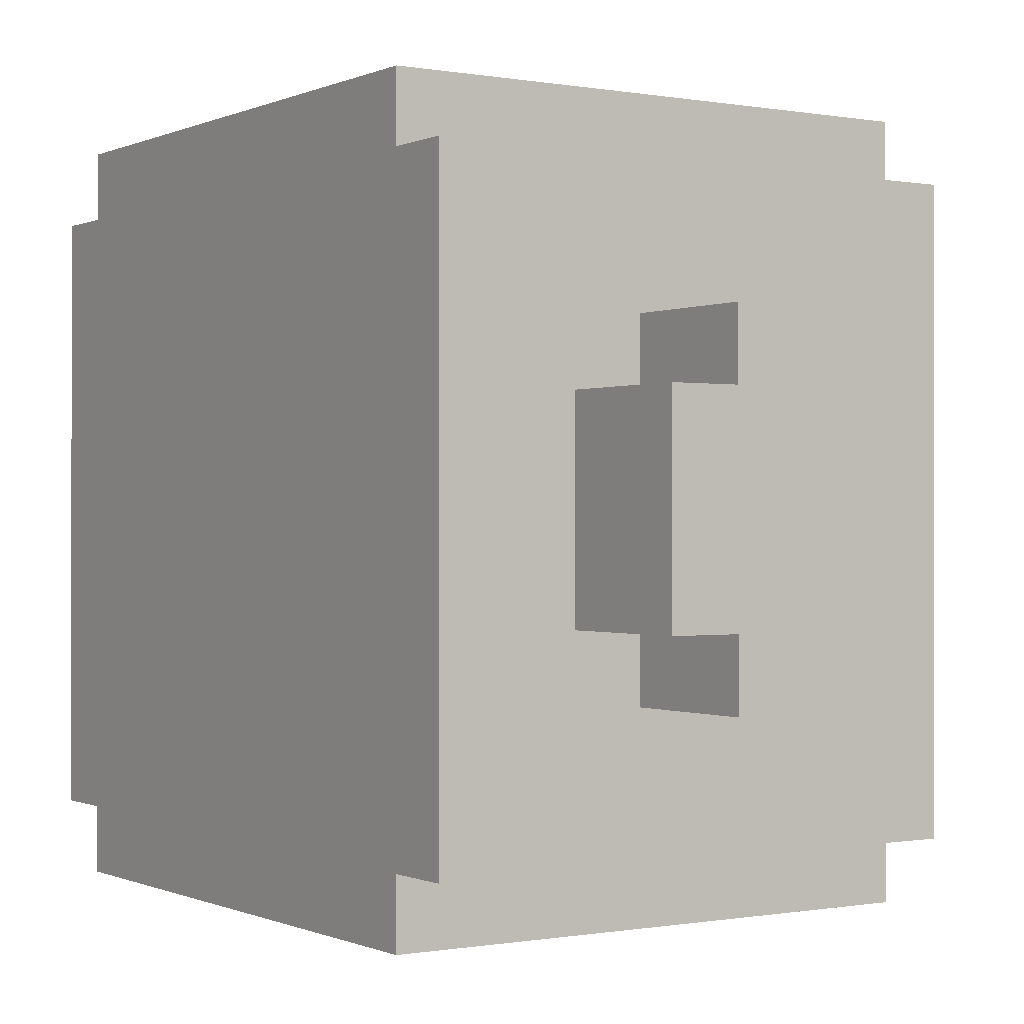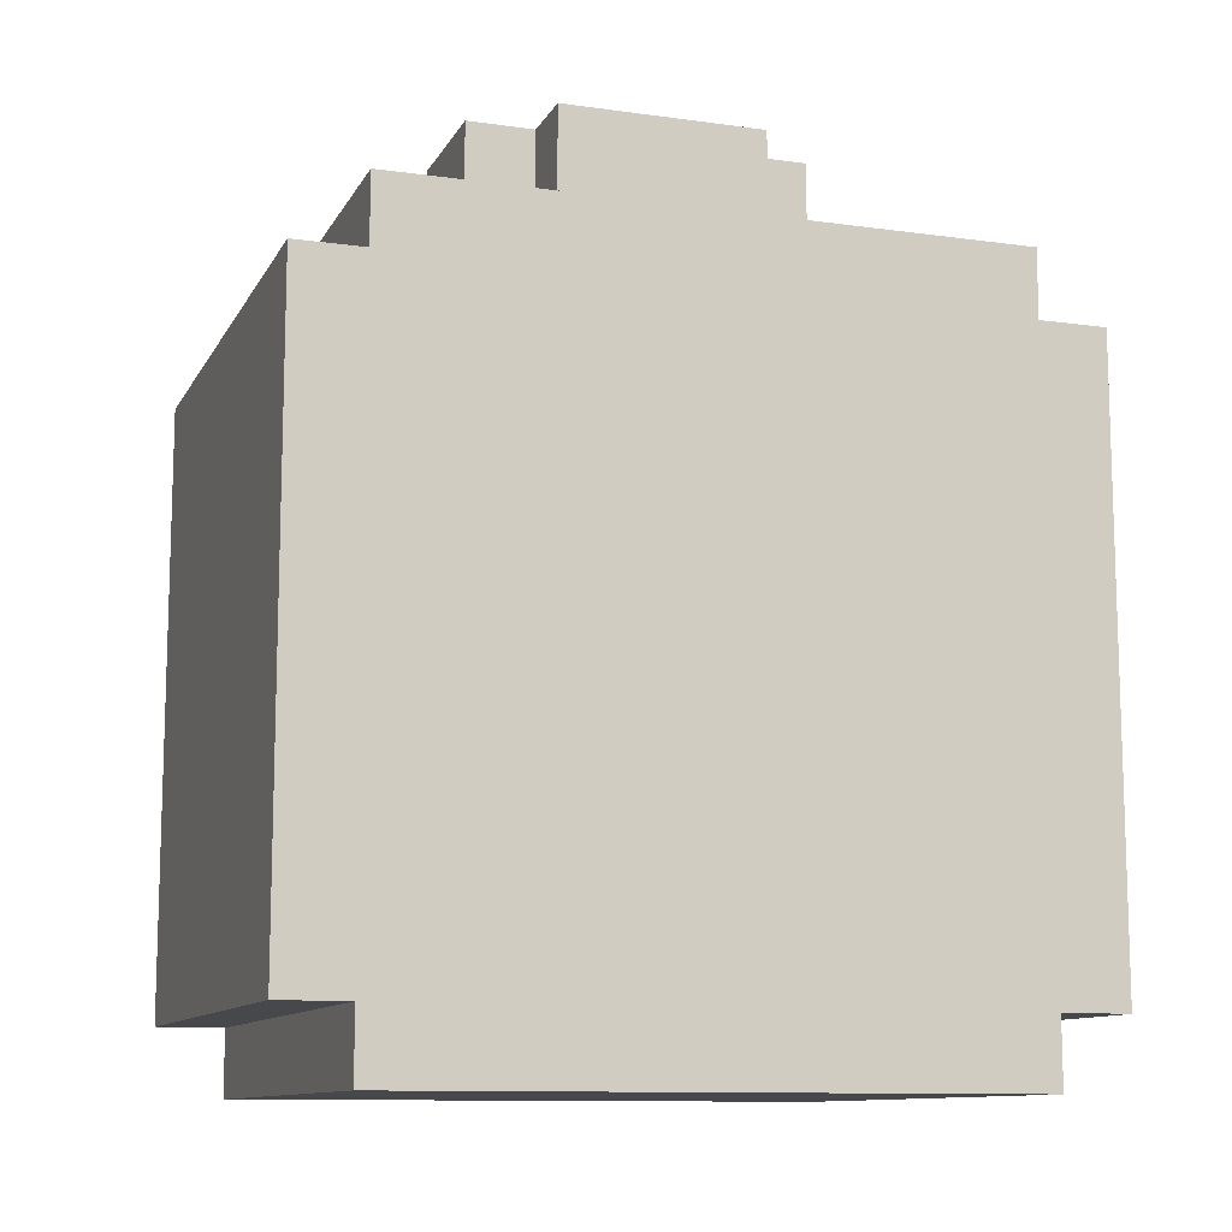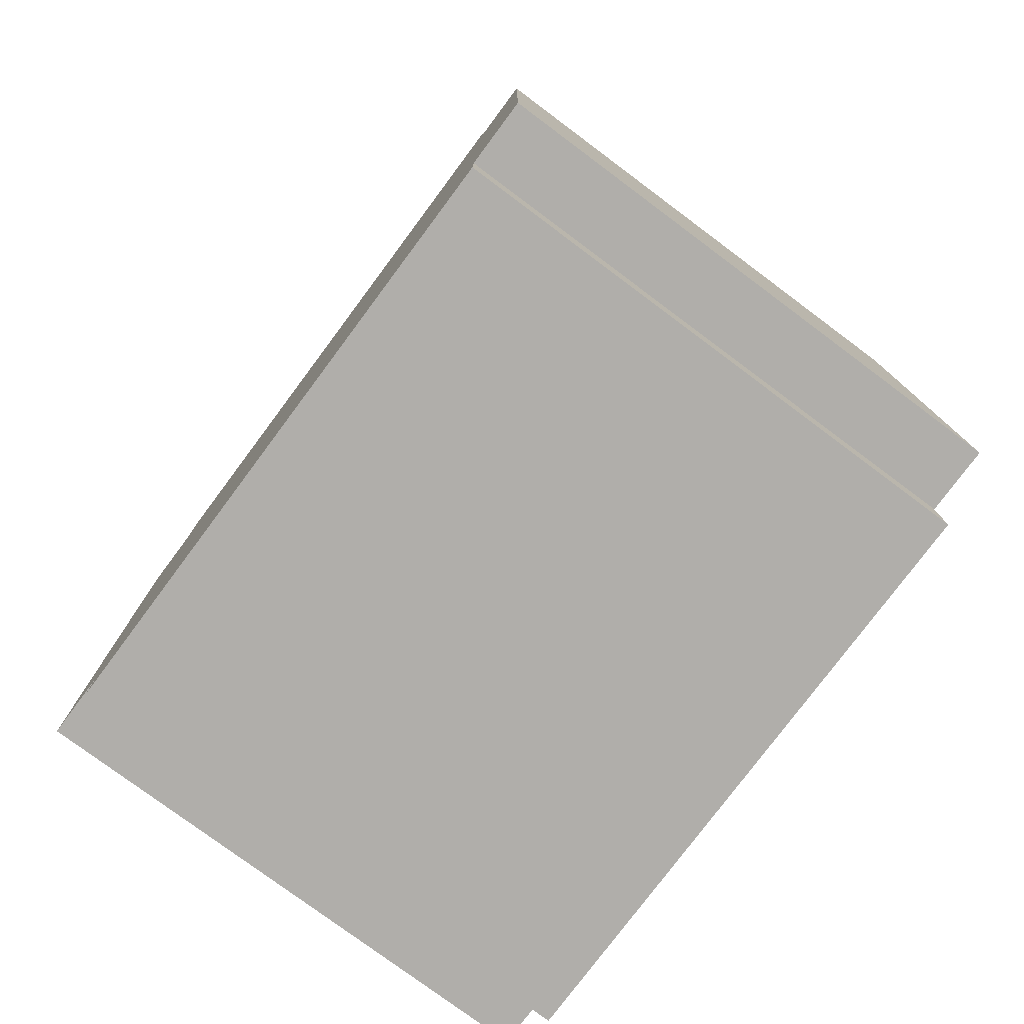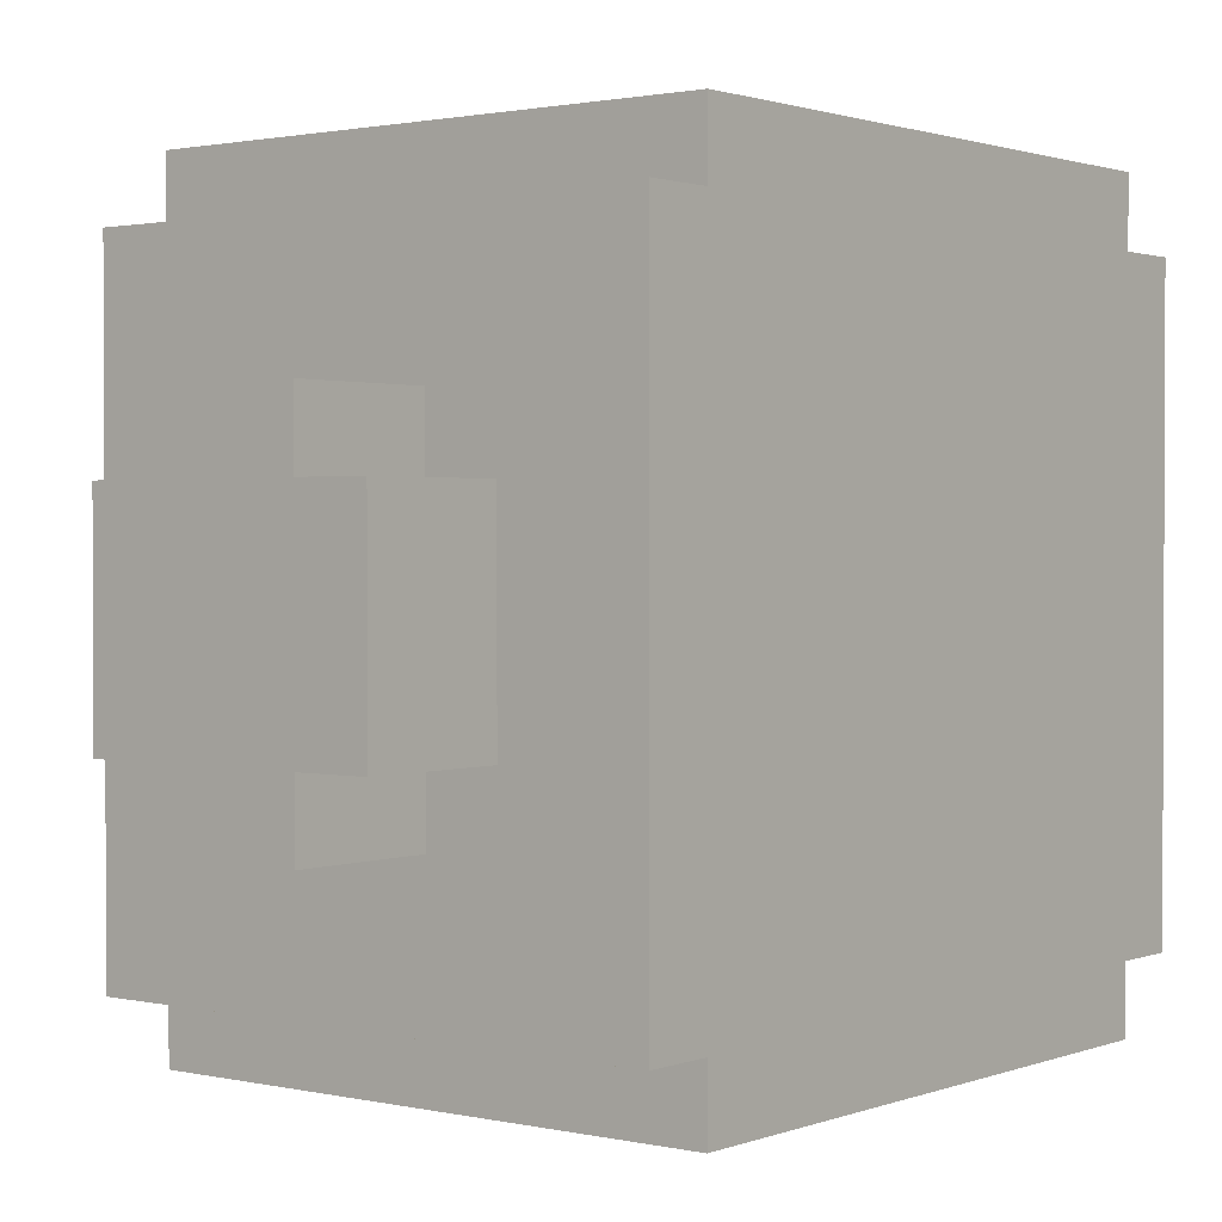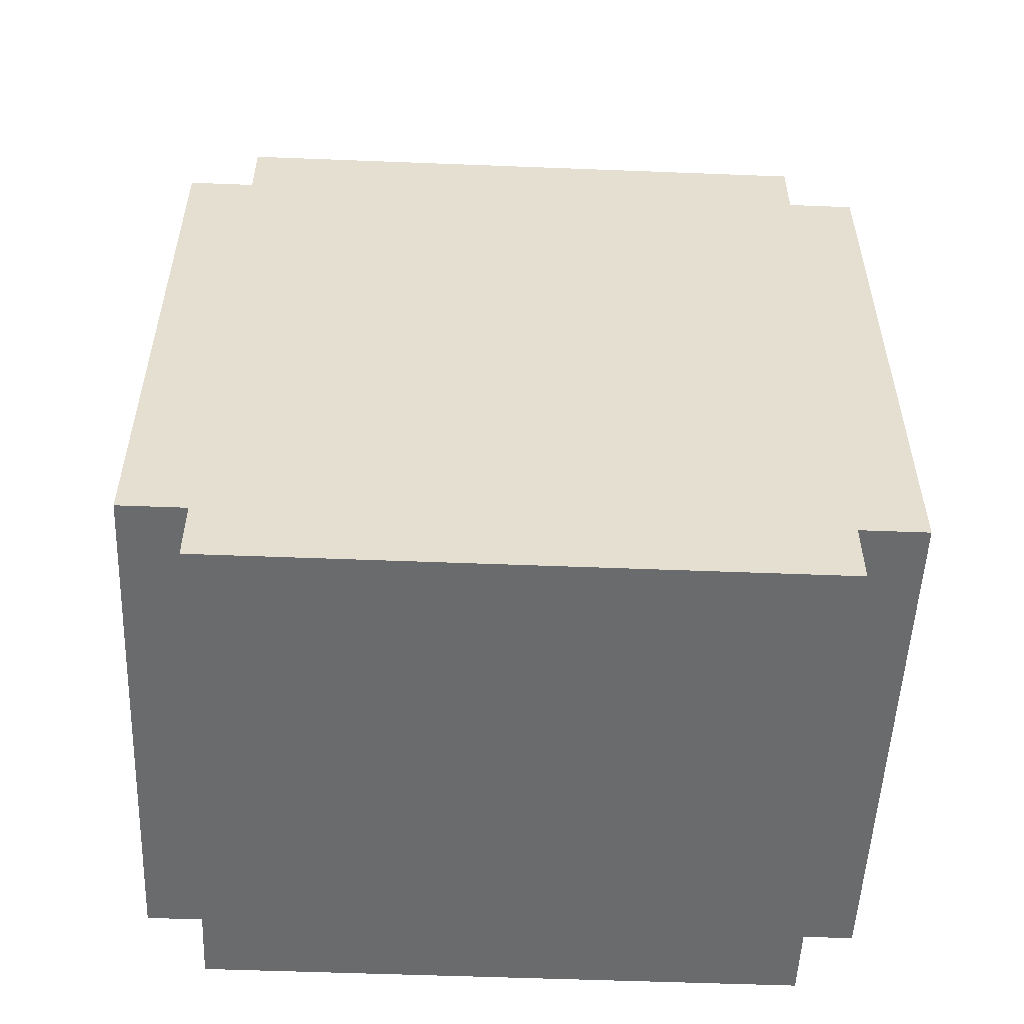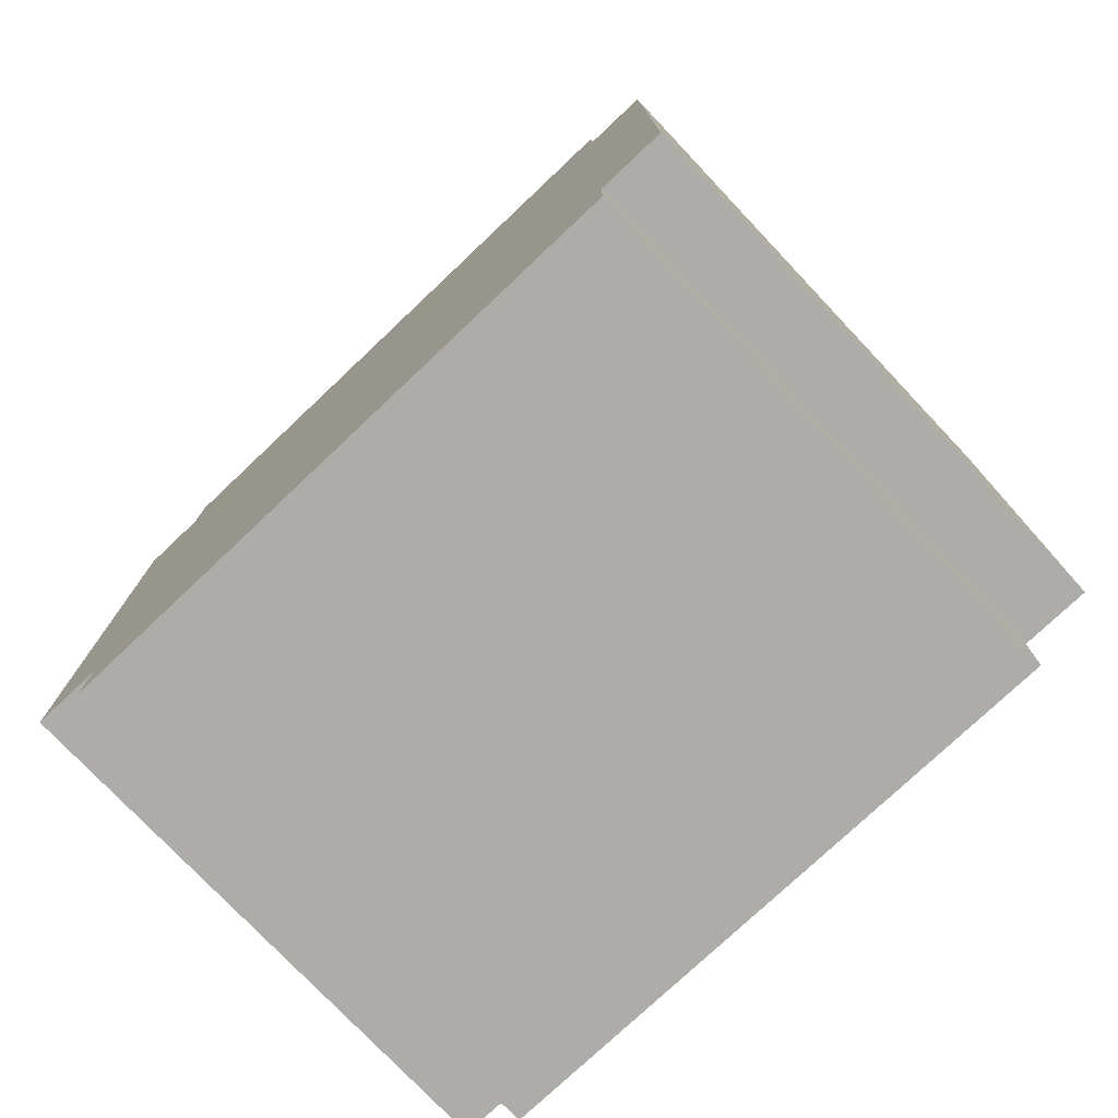
<metadata>
{"format":"obj","ext":"obj","renderer":"f3d","projection":"perspective","resolution":1024,"background":"white","views":[{"elev":-0.3,"azim":146.8,"up":"+Z"},{"elev":-11.1,"azim":71.2,"up":"+Y"},{"elev":-77.9,"azim":-36.7,"up":"+Y"},{"elev":1.4,"azim":-142.0,"up":"+Z"},{"elev":-53.2,"azim":-92.4,"up":"+Y"},{"elev":-76.6,"azim":-46.6,"up":"+Y"}]}
</metadata>
<code>
v -3.5 2 4.5
v -3.5 2 -4.5
v -3.5 3 5.5
v -3.5 3 4.5
v -3.5 3 -4.5
v -3.5 3 -5.5
v -3.5 4 1.5
v -3.5 4 -1.5
v -3.5 6 3.5
v -3.5 6 1.5
v -3.5 6 -1.5
v -3.5 6 -3.5
v -3.5 9 3.5
v -3.5 9 1.5
v -3.5 9 -1.5
v -3.5 9 -3.5
v -3.5 11 1.5
v -3.5 11 -1.5
v -3.5 12 5.5
v -3.5 12 4.5
v -3.5 12 -4.5
v -3.5 12 -5.5
v -3.5 13 4.5
v -3.5 13 -4.5
v -1.5 13 1.5
v -1.5 13 -1.5
v -1.5 15 1.5
v -1.5 15 -1.5
v -0.5 13 2.5
v -0.5 13 1.5
v -0.5 13 -1.5
v -0.5 13 -2.5
v -0.5 15 2.5
v -0.5 15 1.5
v -0.5 15 -1.5
v -0.5 15 -2.5
v 1.5 13 2.5
v 1.5 13 1.5
v 1.5 13 -1.5
v 1.5 13 -2.5
v 1.5 15 2.5
v 1.5 15 1.5
v 1.5 15 -1.5
v 1.5 15 -2.5
v 2.5 13 1.5
v 2.5 13 -1.5
v 2.5 15 1.5
v 2.5 15 -1.5
v 4.5 2 4.5
v 4.5 2 -4.5
v 4.5 3 5.5
v 4.5 3 4.5
v 4.5 3 -4.5
v 4.5 3 -5.5
v 4.5 12 5.5
v 4.5 12 4.5
v 4.5 12 -4.5
v 4.5 12 -5.5
v 4.5 13 4.5
v 4.5 13 -4.5
v -3.5 3 5.5
v -3.5 12 5.5
v 4.5 3 5.5
v 4.5 12 5.5
v -3.5 2 4.5
v -3.5 3 4.5
v -3.5 12 4.5
v -3.5 13 4.5
v 4.5 2 4.5
v 4.5 3 4.5
v 4.5 12 4.5
v 4.5 13 4.5
v -0.5 13 2.5
v -0.5 15 2.5
v 1.5 13 2.5
v 1.5 15 2.5
v -1.5 13 1.5
v -1.5 15 1.5
v -0.5 13 1.5
v -0.5 15 1.5
v 1.5 13 1.5
v 1.5 15 1.5
v 2.5 13 1.5
v 2.5 15 1.5
v -1.5 13 -1.5
v -1.5 15 -1.5
v -0.5 13 -1.5
v -0.5 15 -1.5
v 1.5 13 -1.5
v 1.5 15 -1.5
v 2.5 13 -1.5
v 2.5 15 -1.5
v -0.5 13 -2.5
v -0.5 15 -2.5
v 1.5 13 -2.5
v 1.5 15 -2.5
v -3.5 2 -4.5
v -3.5 3 -4.5
v -3.5 12 -4.5
v -3.5 13 -4.5
v 4.5 2 -4.5
v 4.5 3 -4.5
v 4.5 12 -4.5
v 4.5 13 -4.5
v -3.5 3 -5.5
v -3.5 12 -5.5
v 4.5 3 -5.5
v 4.5 12 -5.5
v -3.5 2 4.5
v 4.5 2 4.5
v -3.5 2 -4.5
v 4.5 2 -4.5
v -3.5 3 5.5
v 4.5 3 5.5
v -3.5 3 4.5
v 4.5 3 4.5
v -3.5 3 -4.5
v 4.5 3 -4.5
v -3.5 3 -5.5
v 4.5 3 -5.5
v -3.5 12 5.5
v 4.5 12 5.5
v -3.5 12 4.5
v 4.5 12 4.5
v -3.5 12 -4.5
v 4.5 12 -4.5
v -3.5 12 -5.5
v 4.5 12 -5.5
v -3.5 13 4.5
v 4.5 13 4.5
v -0.5 13 2.5
v 1.5 13 2.5
v -1.5 13 1.5
v -0.5 13 1.5
v 1.5 13 1.5
v 2.5 13 1.5
v -1.5 13 -1.5
v -0.5 13 -1.5
v 1.5 13 -1.5
v 2.5 13 -1.5
v -0.5 13 -2.5
v 1.5 13 -2.5
v -3.5 13 -4.5
v 4.5 13 -4.5
v -0.5 15 2.5
v 1.5 15 2.5
v -1.5 15 1.5
v -0.5 15 1.5
v 1.5 15 1.5
v 2.5 15 1.5
v -1.5 15 -1.5
v -0.5 15 -1.5
v 1.5 15 -1.5
v 2.5 15 -1.5
v -0.5 15 -2.5
v 1.5 15 -2.5
f 4 2 1
f 5 2 4
f 7 4 3
f 7 6 5
f 7 5 4
f 8 6 7
f 9 7 3
f 10 8 7
f 10 7 9
f 11 6 8
f 11 8 10
f 12 6 11
f 13 10 9
f 13 9 3
f 13 12 11
f 13 11 10
f 14 12 13
f 15 12 14
f 16 6 12
f 16 12 15
f 17 15 14
f 17 14 13
f 18 16 15
f 18 15 17
f 19 13 3
f 19 17 13
f 19 18 17
f 20 18 19
f 21 6 16
f 21 18 20
f 21 16 18
f 22 6 21
f 23 21 20
f 24 21 23
f 27 26 25
f 28 26 27
f 33 30 29
f 34 30 33
f 35 32 31
f 36 32 35
f 37 38 41
f 41 38 42
f 39 40 43
f 43 40 44
f 45 46 47
f 47 46 48
f 49 50 52
f 52 50 53
f 51 52 55
f 53 54 55
f 52 53 55
f 55 54 56
f 56 54 57
f 57 54 58
f 56 57 59
f 59 57 60
f 63 62 61
f 64 62 63
f 69 66 65
f 70 66 69
f 71 68 67
f 72 68 71
f 75 74 73
f 76 74 75
f 79 78 77
f 80 78 79
f 83 82 81
f 84 82 83
f 85 86 87
f 87 86 88
f 89 90 91
f 91 90 92
f 93 94 95
f 95 94 96
f 97 98 101
f 101 98 102
f 99 100 103
f 103 100 104
f 105 106 107
f 107 106 108
f 111 110 109
f 112 110 111
f 115 114 113
f 116 114 115
f 119 118 117
f 120 118 119
f 121 122 123
f 123 122 124
f 125 126 127
f 127 126 128
f 129 130 131
f 131 130 132
f 129 131 133
f 133 131 134
f 132 130 135
f 135 130 136
f 129 133 137
f 136 130 140
f 137 138 141
f 139 140 142
f 137 141 143
f 141 142 143
f 129 137 143
f 142 140 144
f 143 142 144
f 140 130 144
f 145 146 148
f 148 146 149
f 147 148 151
f 149 150 151
f 148 149 151
f 151 150 152
f 152 150 153
f 153 150 154
f 152 153 155
f 155 153 156

</code>
